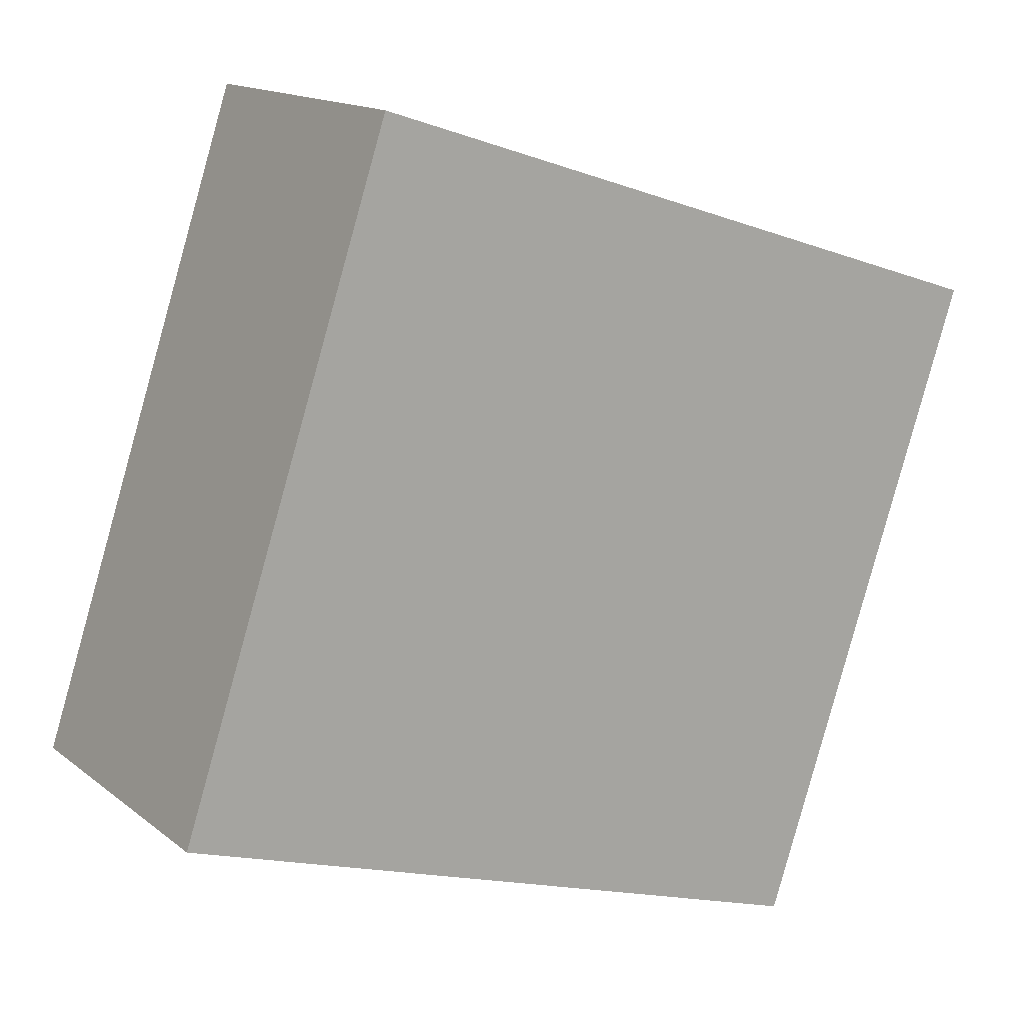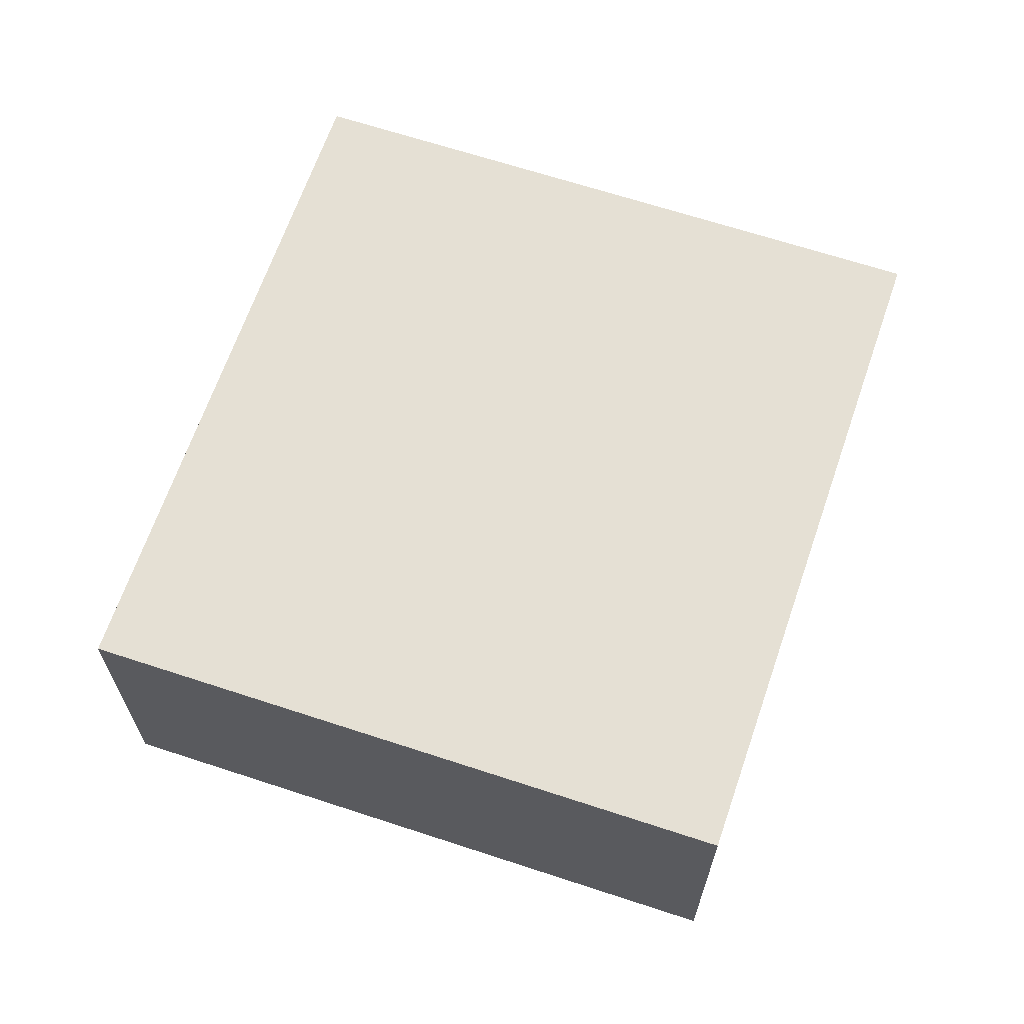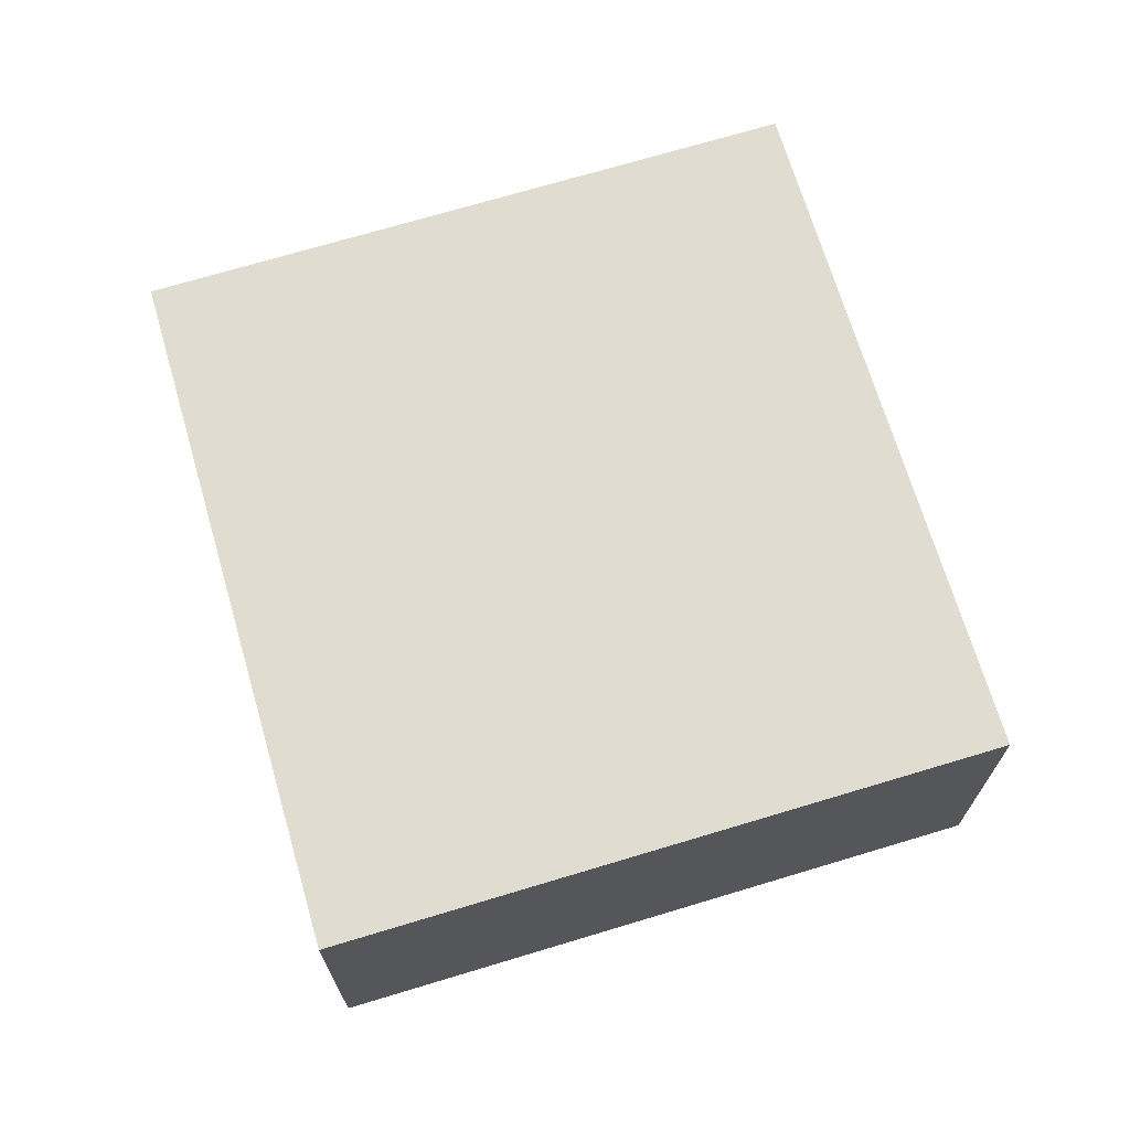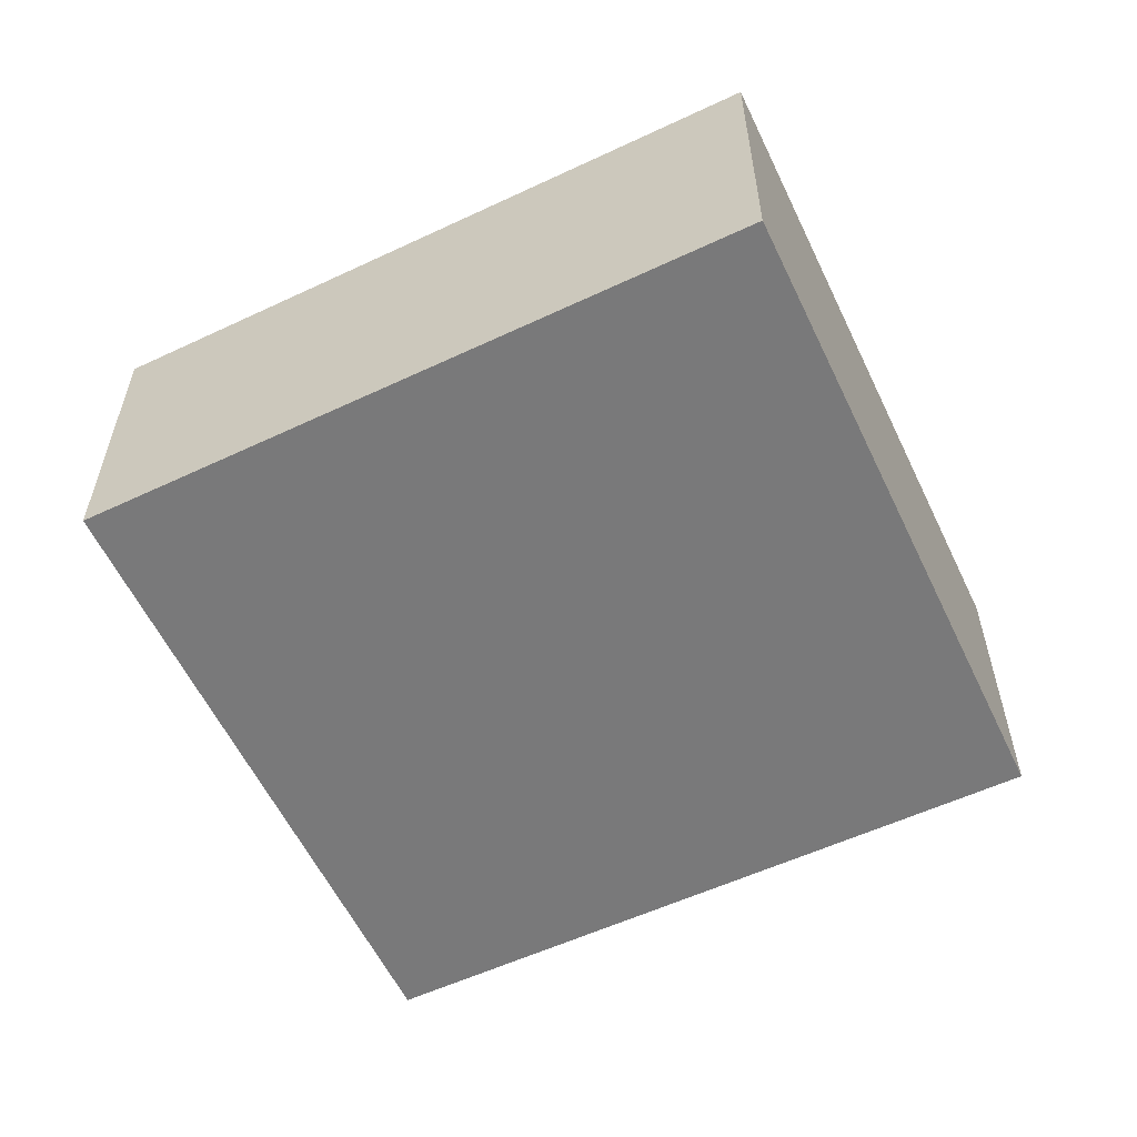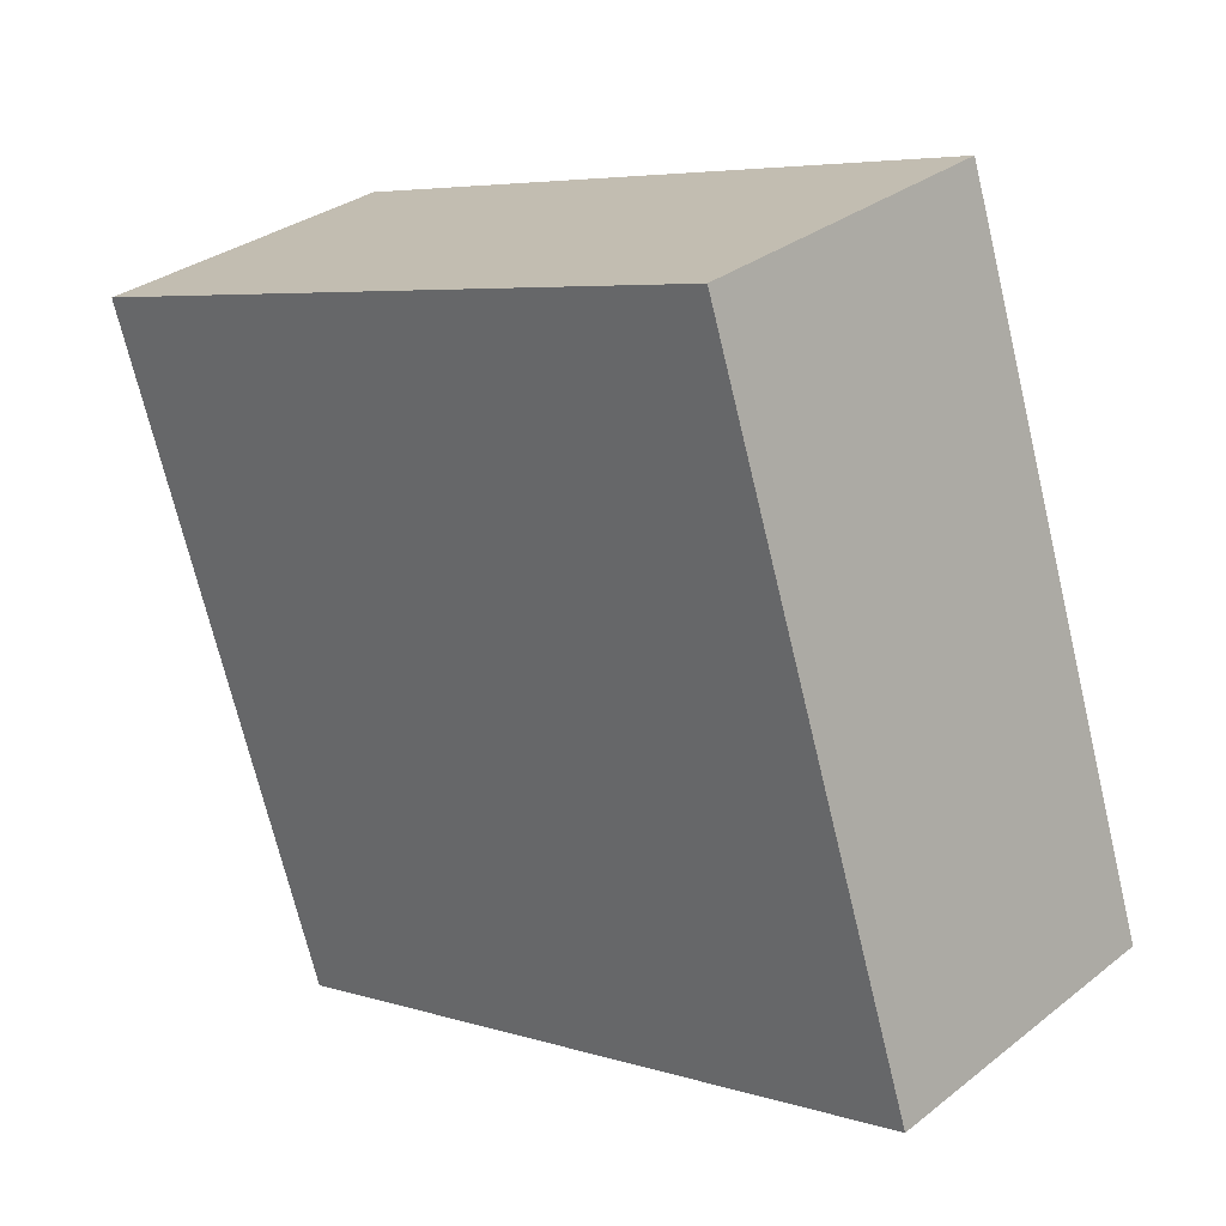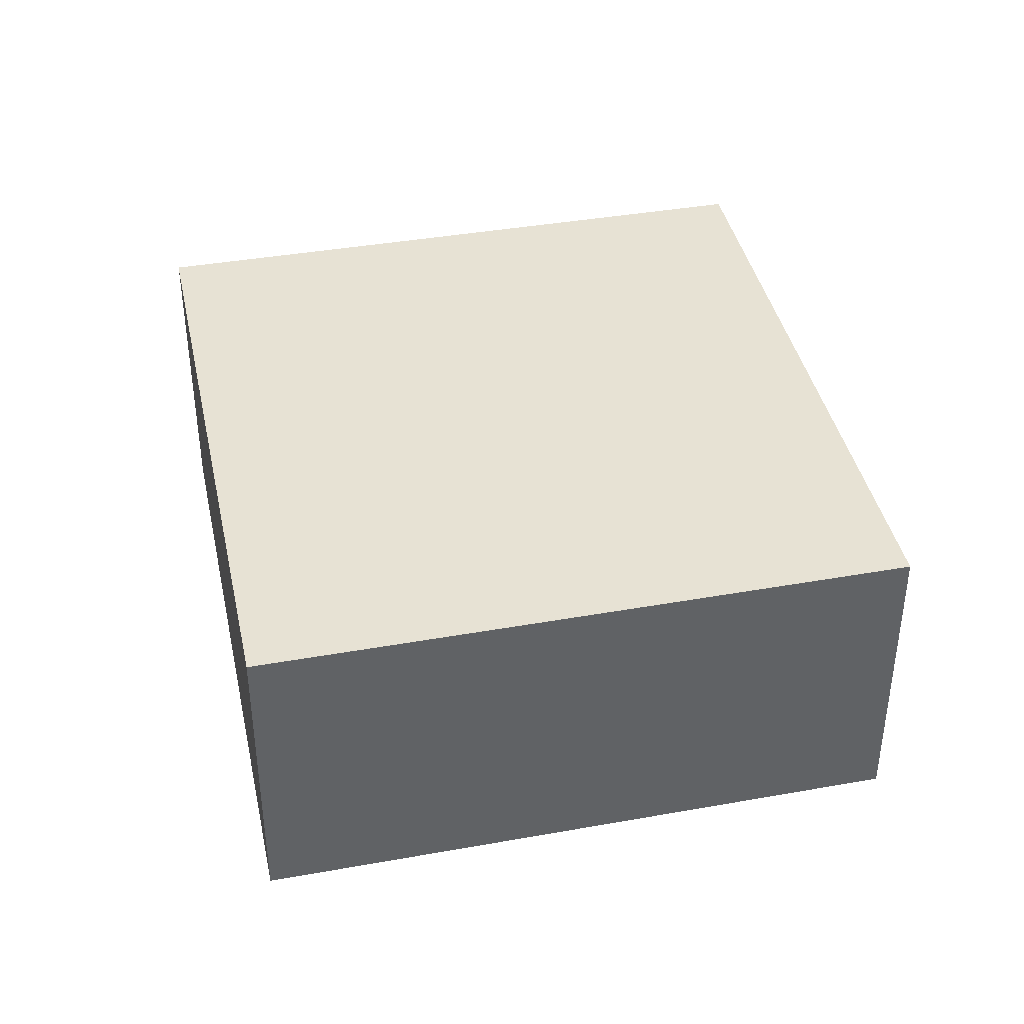
<metadata>
{"format":"obj","ext":"obj","renderer":"f3d","projection":"perspective","resolution":1024,"background":"white","views":[{"elev":15.0,"azim":-32.4,"up":"+Z"},{"elev":65.4,"azim":126.8,"up":"+Y"},{"elev":69.6,"azim":-88.5,"up":"+Y"},{"elev":-57.8,"azim":-136.3,"up":"+Y"},{"elev":31.1,"azim":-137.9,"up":"+Z"},{"elev":40.0,"azim":96.0,"up":"+Y"}]}
</metadata>
<code>
v  1.809 2.657 5.47
v  5.698 2.657 -1.816
v  0 2.657 1.627e-16
v  7.512 2.657 3.605
v  2.464 2.657 5.256
v  7.017 2.657 3.767
v  7.512 -2.207e-16 3.605
v  7.017 -2.307e-16 3.767
v  2.464 -3.218e-16 5.256
v  1.809 -3.349e-16 5.47
v  5.698 1.112e-16 -1.816
v  0 0 0
g defaultobject
f 1 2 3
f 2 1 4
f 4 1 5
f 4 5 6
f 6 7 4
f 7 6 5
f 7 5 8
f 8 5 9
f 9 5 1
f 9 1 10
f 7 2 4
f 2 7 11
f 11 3 2
f 3 11 12
f 12 1 3
f 1 12 10
f 8 11 7
f 11 8 12
f 12 8 9
f 12 9 10

</code>
